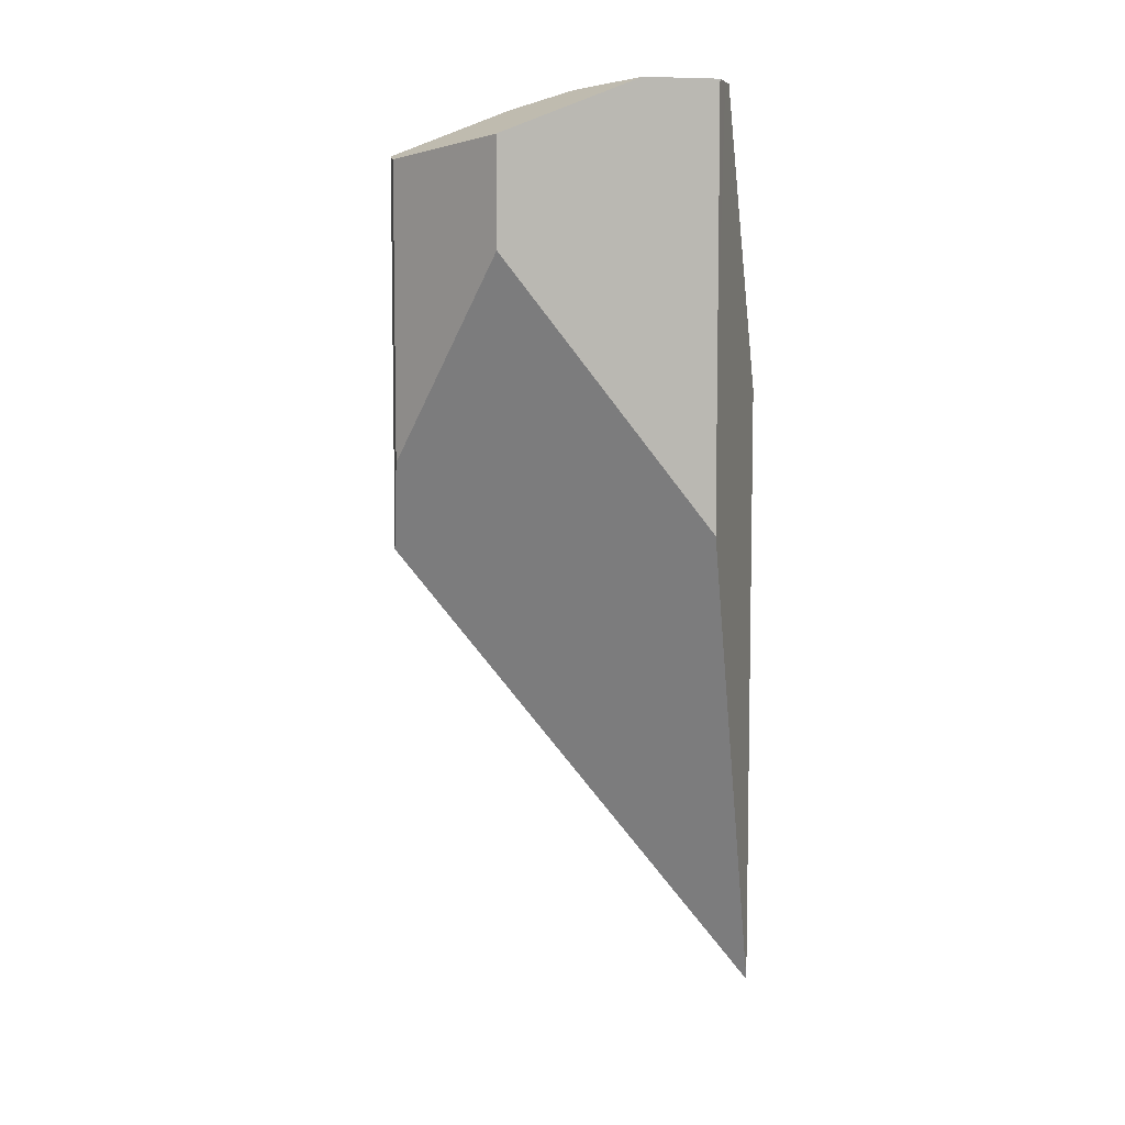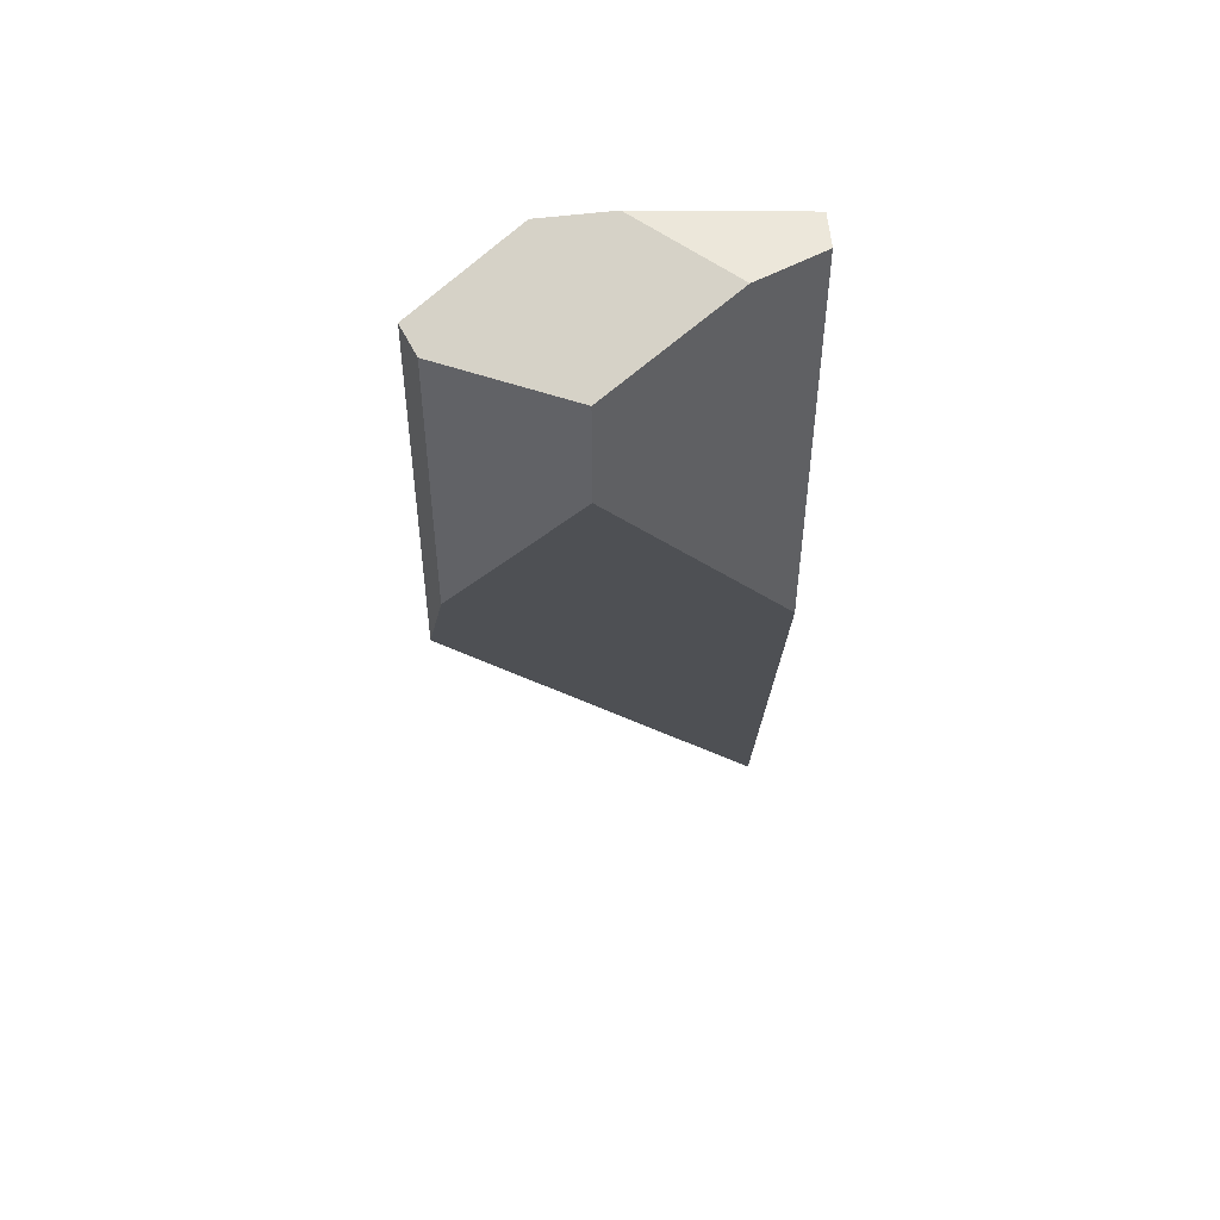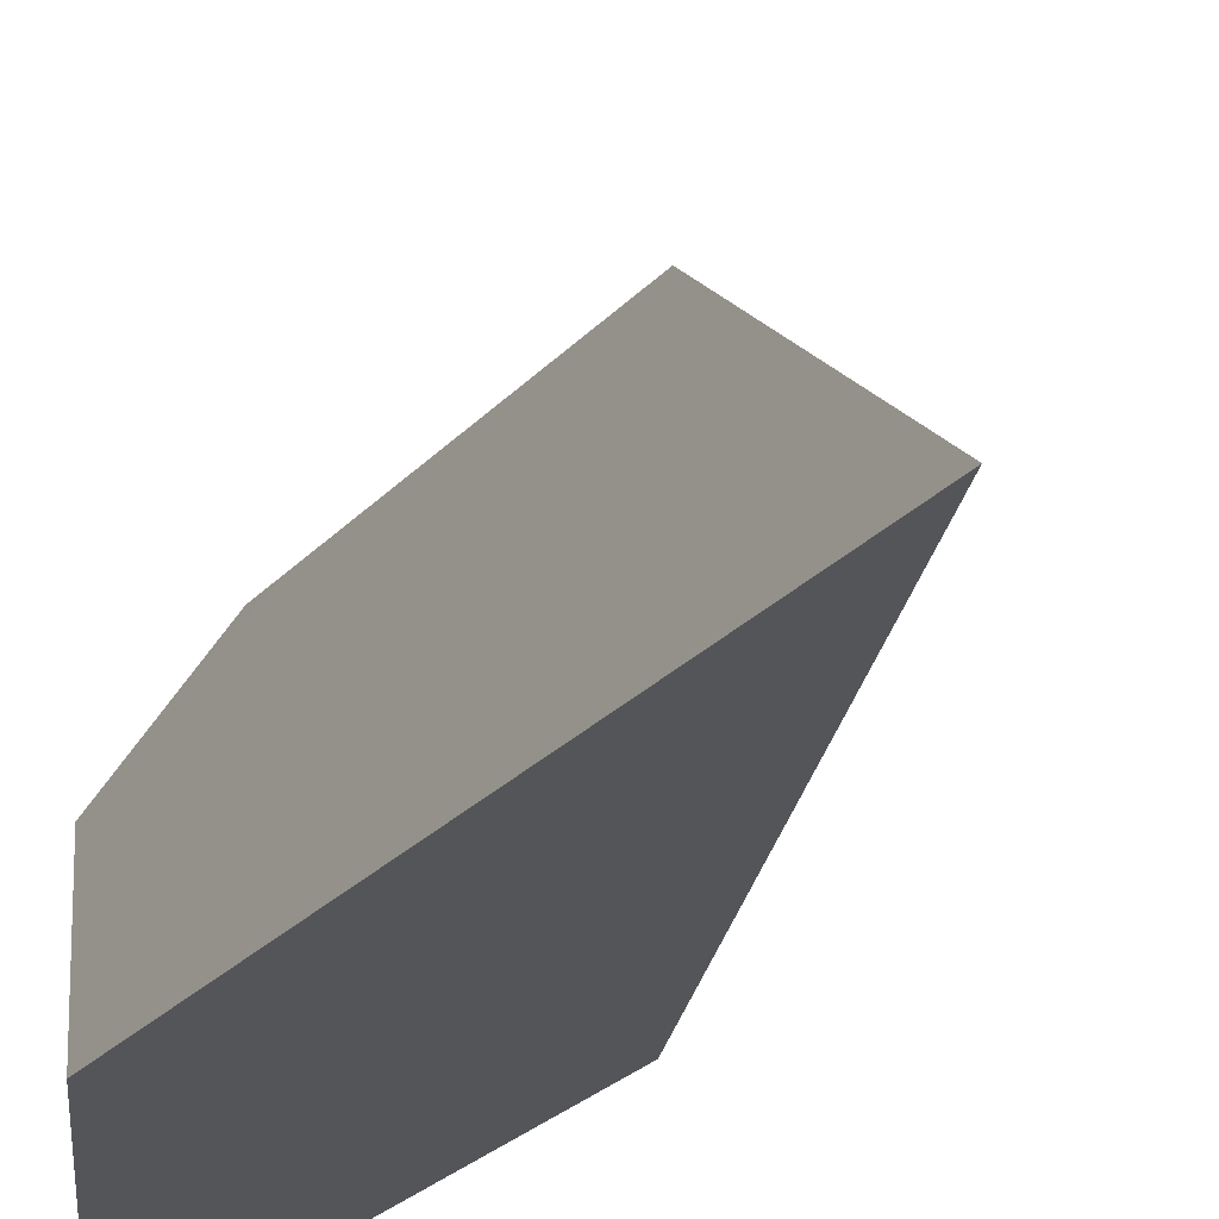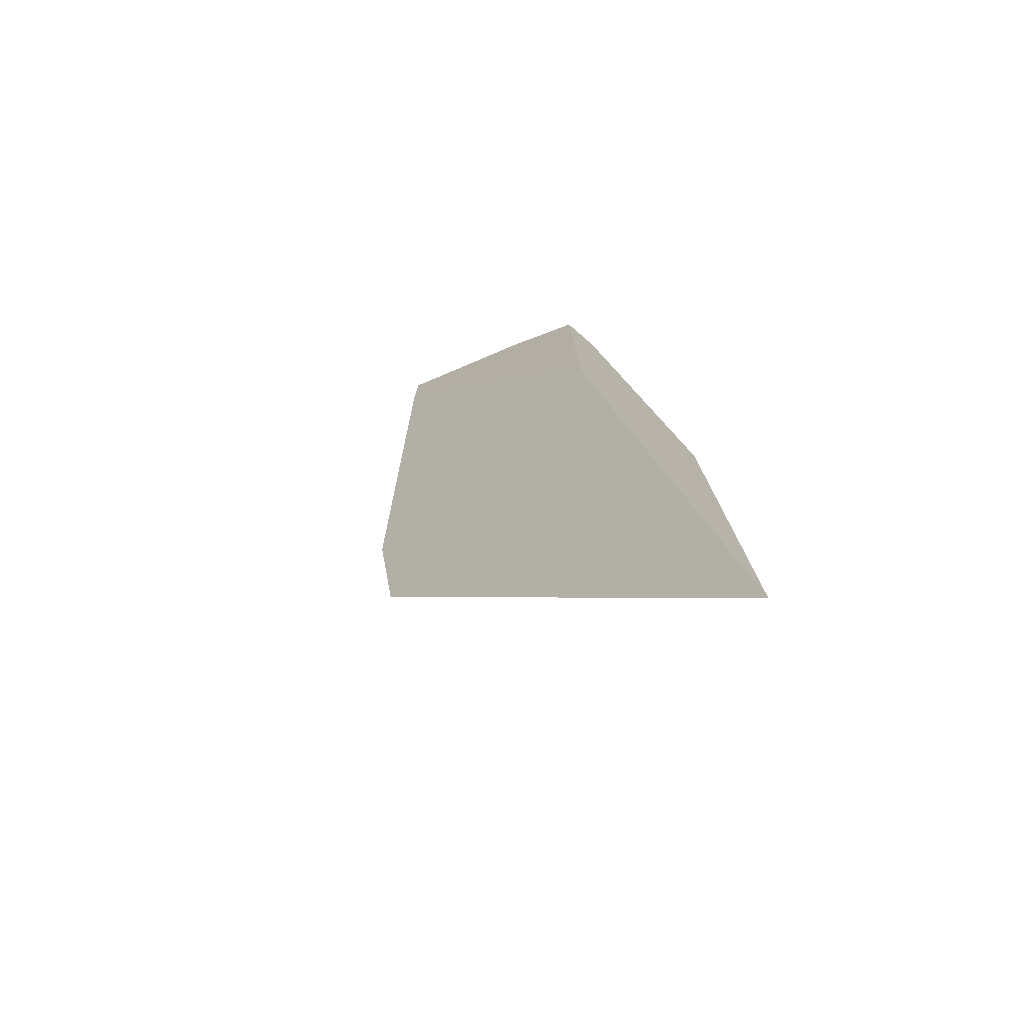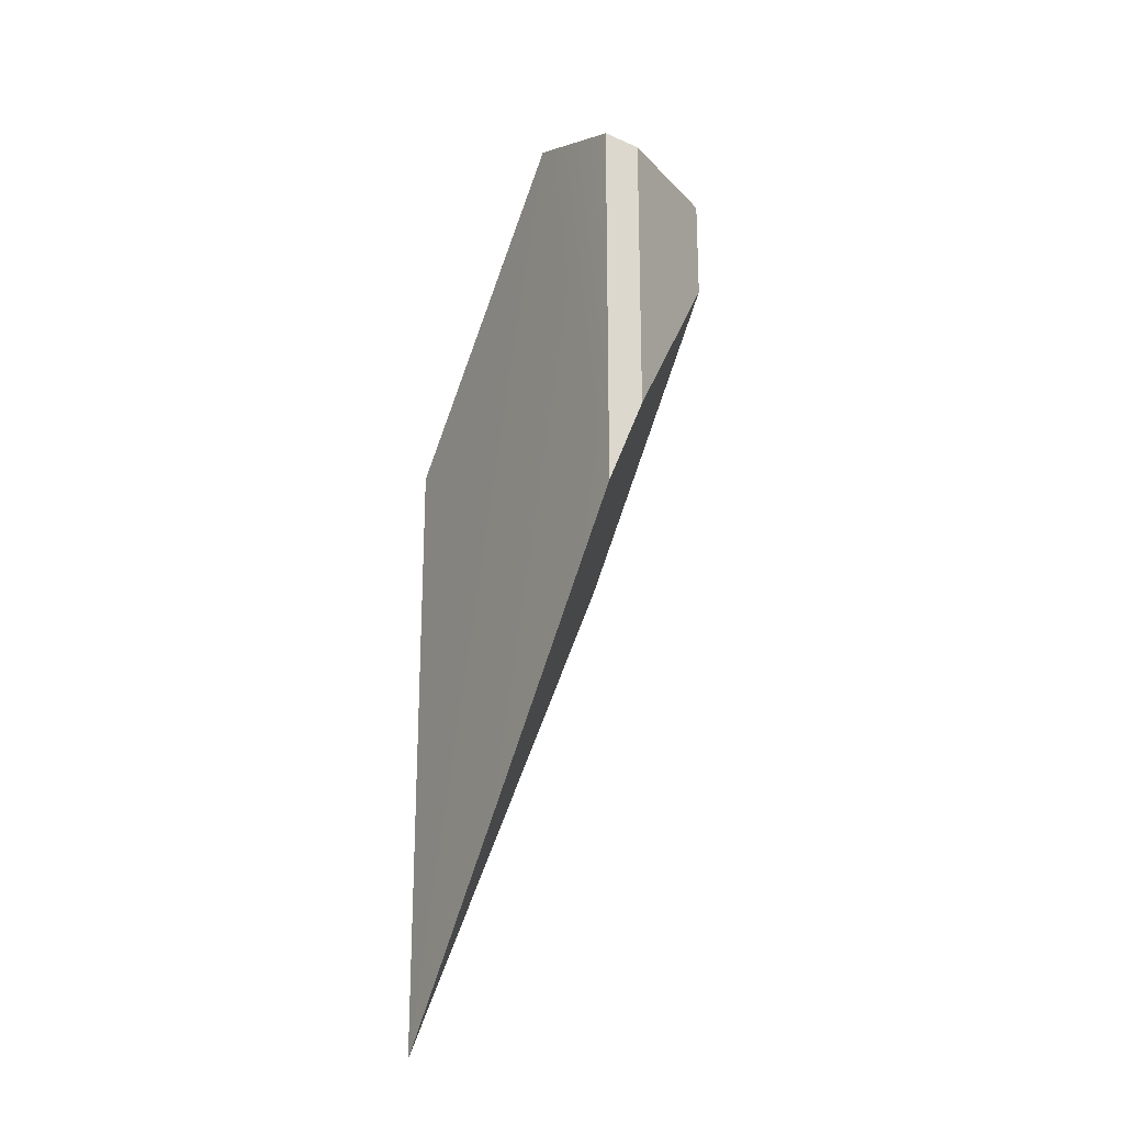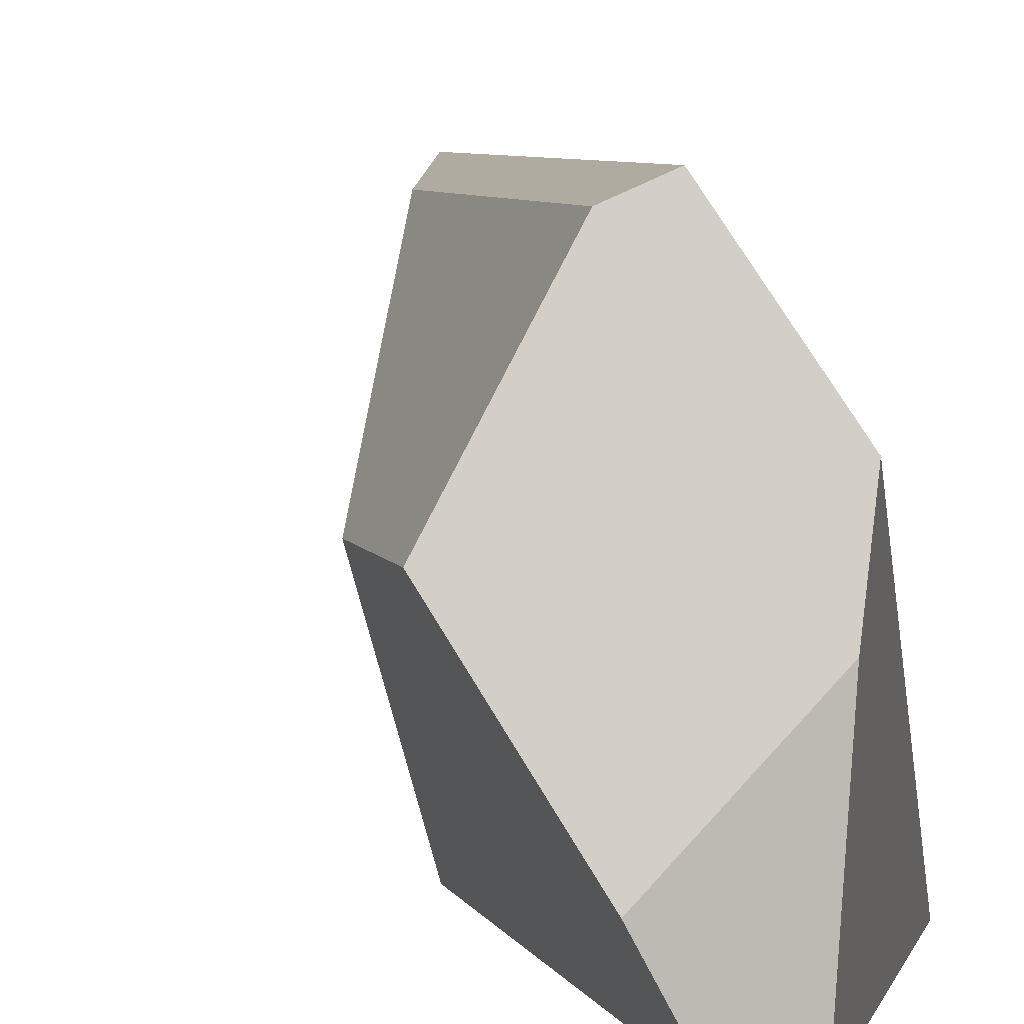
<metadata>
{"format":"obj","ext":"obj","renderer":"f3d","projection":"perspective","resolution":1024,"background":"white","views":[{"elev":7.1,"azim":105.9,"up":"+Y"},{"elev":50.4,"azim":86.8,"up":"+Y"},{"elev":-24.0,"azim":-30.0,"up":"+Z"},{"elev":-77.3,"azim":139.0,"up":"+Y"},{"elev":-23.5,"azim":-2.6,"up":"+Y"},{"elev":5.5,"azim":165.8,"up":"+Z"}]}
</metadata>
<code>
v 0.6953 1.471 0.1046
v 0.1768 0.05949 0.7964
v 0.2034 0.1737 -0.7943
v 0.3373 0.4928 0.7245
v -0.6953 -2.241 -0.7964
v -0.1118 2.163 0.2964
v -0.6953 0.816 -0.7964
v -0.6953 -2.241 -0.7964
v 0.1768 0.05949 0.7964
v 0.1768 1.934 0.7964
v 0.3373 1.907 0.7245
v -0.1118 2.163 0.2964
v 0.1768 1.934 0.7964
v -0.04823 2.241 -0.04234
v 0.6953 1.979 0.1046
v 0.3749 2.241 -0.4778
v 0.1768 0.05949 0.7964
v 0.3373 0.4928 0.7245
v 0.1768 1.934 0.7964
v 0.3373 1.907 0.7245
v 0.6953 1.979 0.1046
v 0.3373 1.907 0.7245
v 0.6953 1.471 0.1046
v 0.3373 0.4928 0.7245
v -0.6953 0.816 -0.7964
v -0.04823 2.241 -0.04234
v 0.000477 2.241 -0.7944
v -0.1118 2.163 0.2964
v 0.3749 2.241 -0.4778
v 0.2034 2.241 -0.7943
v 0.000477 2.241 -0.7944
v -0.04823 2.241 -0.04234
v 0.2034 0.1737 -0.7943
v 0.3749 2.241 -0.4778
v 0.6953 1.471 0.1046
v 0.6953 1.979 0.1046
v 0.2034 2.241 -0.7943
v 0.000477 2.241 -0.7944
v 0.2034 0.1737 -0.7943
v -0.6953 0.816 -0.7964
v -0.6953 -2.241 -0.7964
v 0.2034 2.241 -0.7943
g equalizer_crystal_0023_shard_001
f 1 2 3
f 2 1 4
f 3 2 5
f 6 7 8
f 8 9 6
f 9 10 6
f 11 12 13
f 14 12 11
f 15 14 11
f 16 14 15
f 17 18 19
f 18 20 19
f 21 22 23
f 23 22 24
f 25 26 27
f 28 26 25
f 29 30 31
f 32 29 31
f 33 34 35
f 35 34 36
f 33 37 34
f 38 39 40
f 41 40 39
f 39 38 42

</code>
